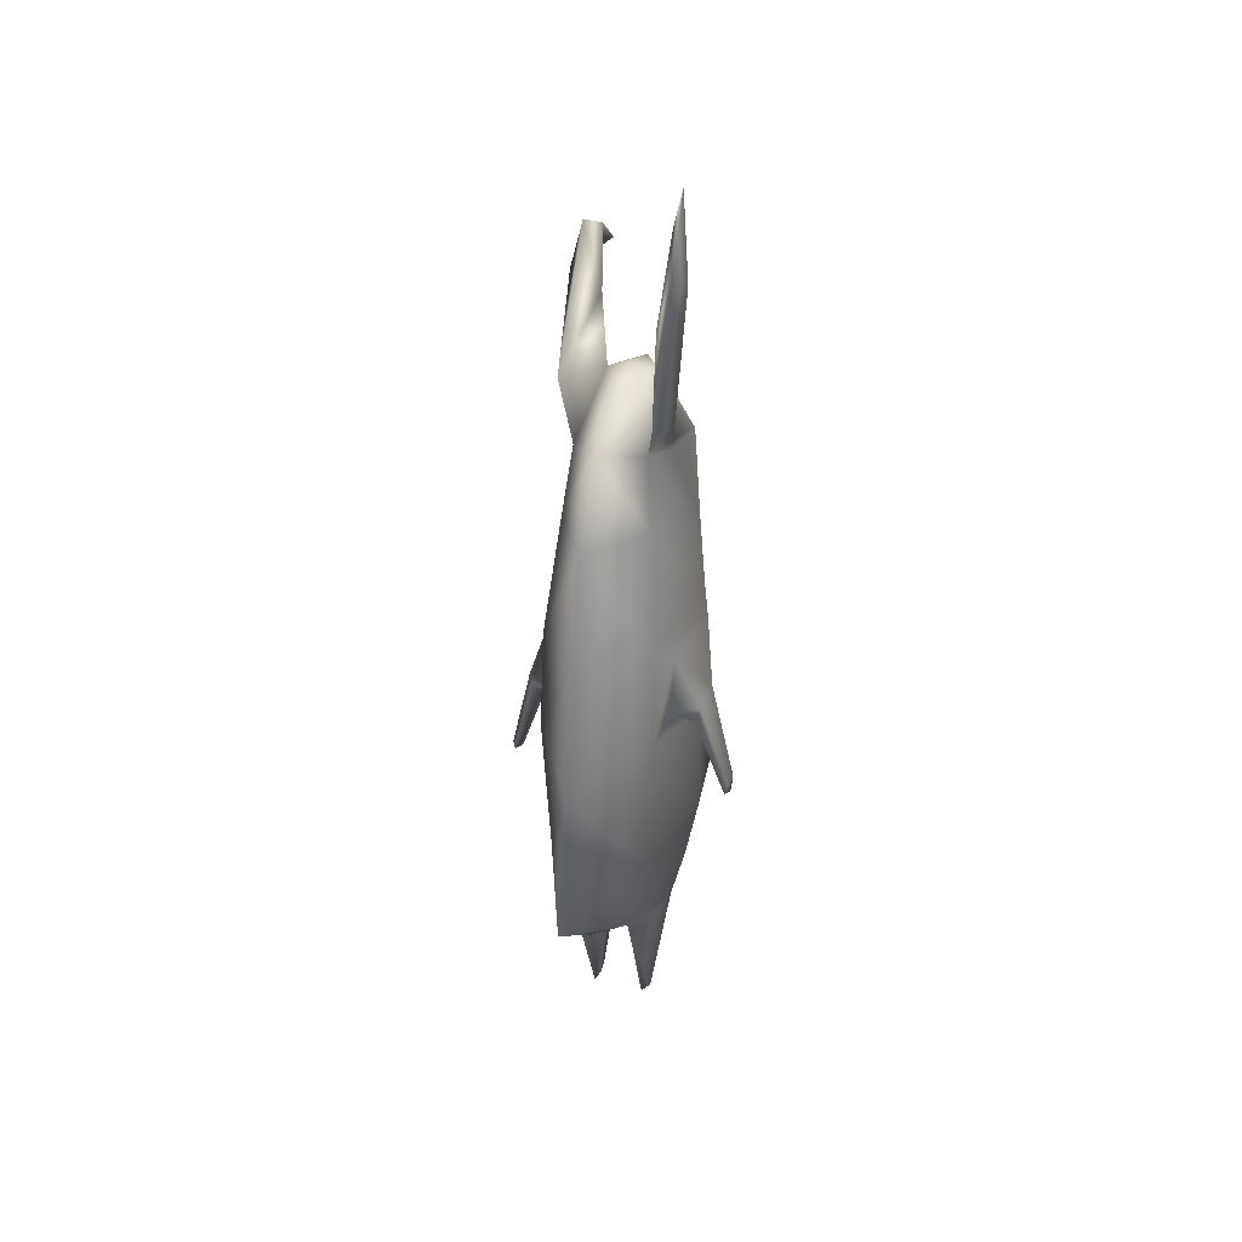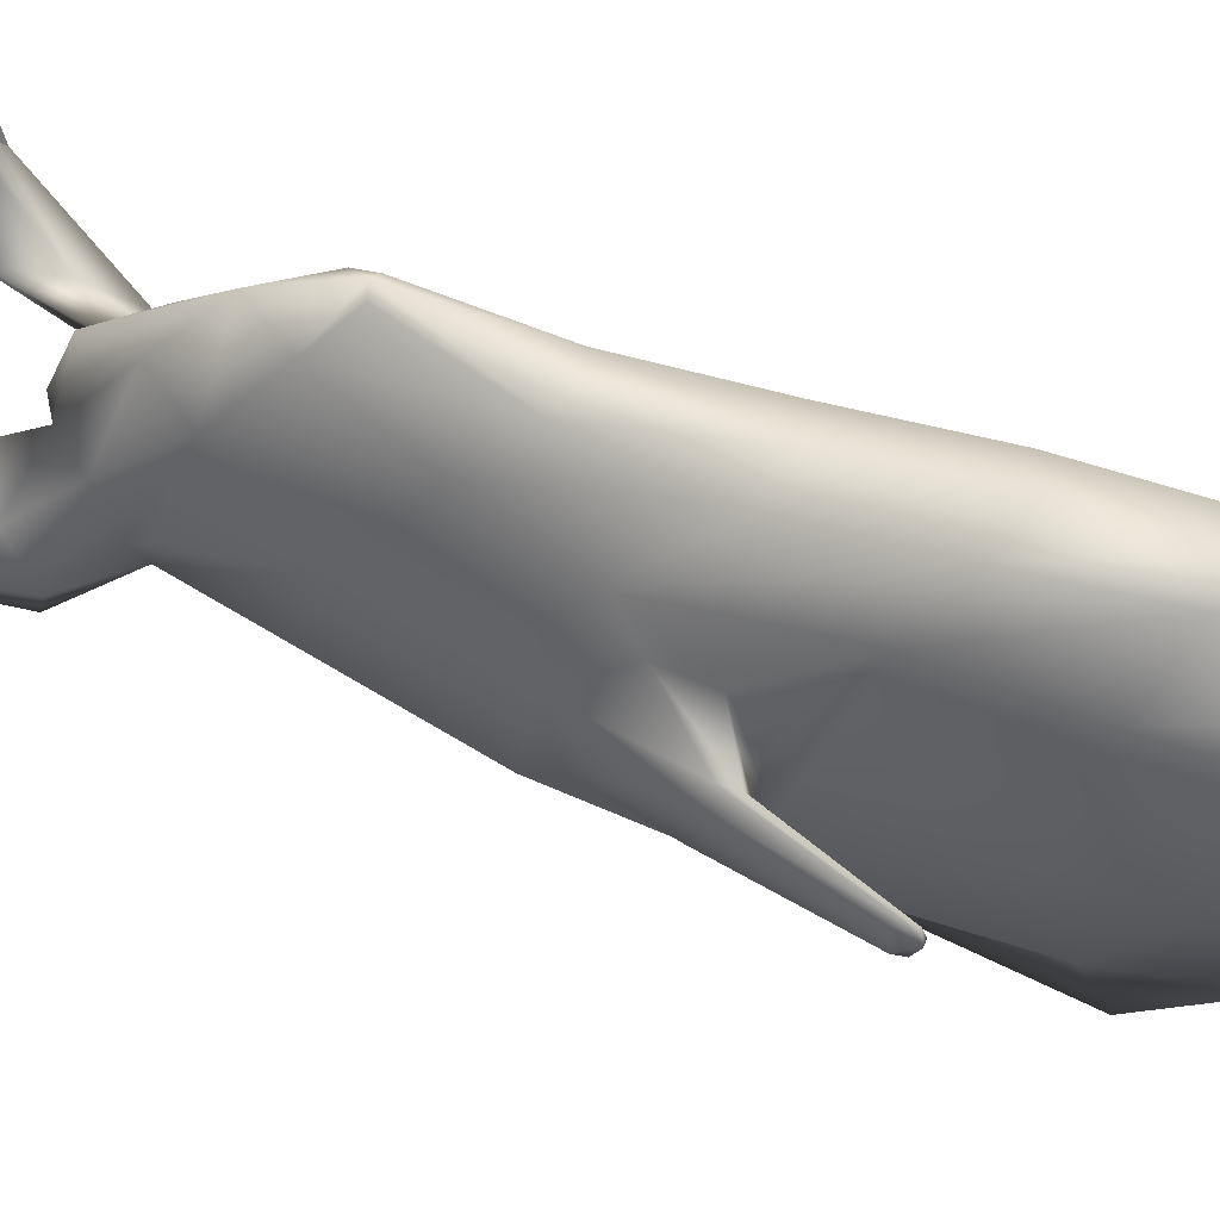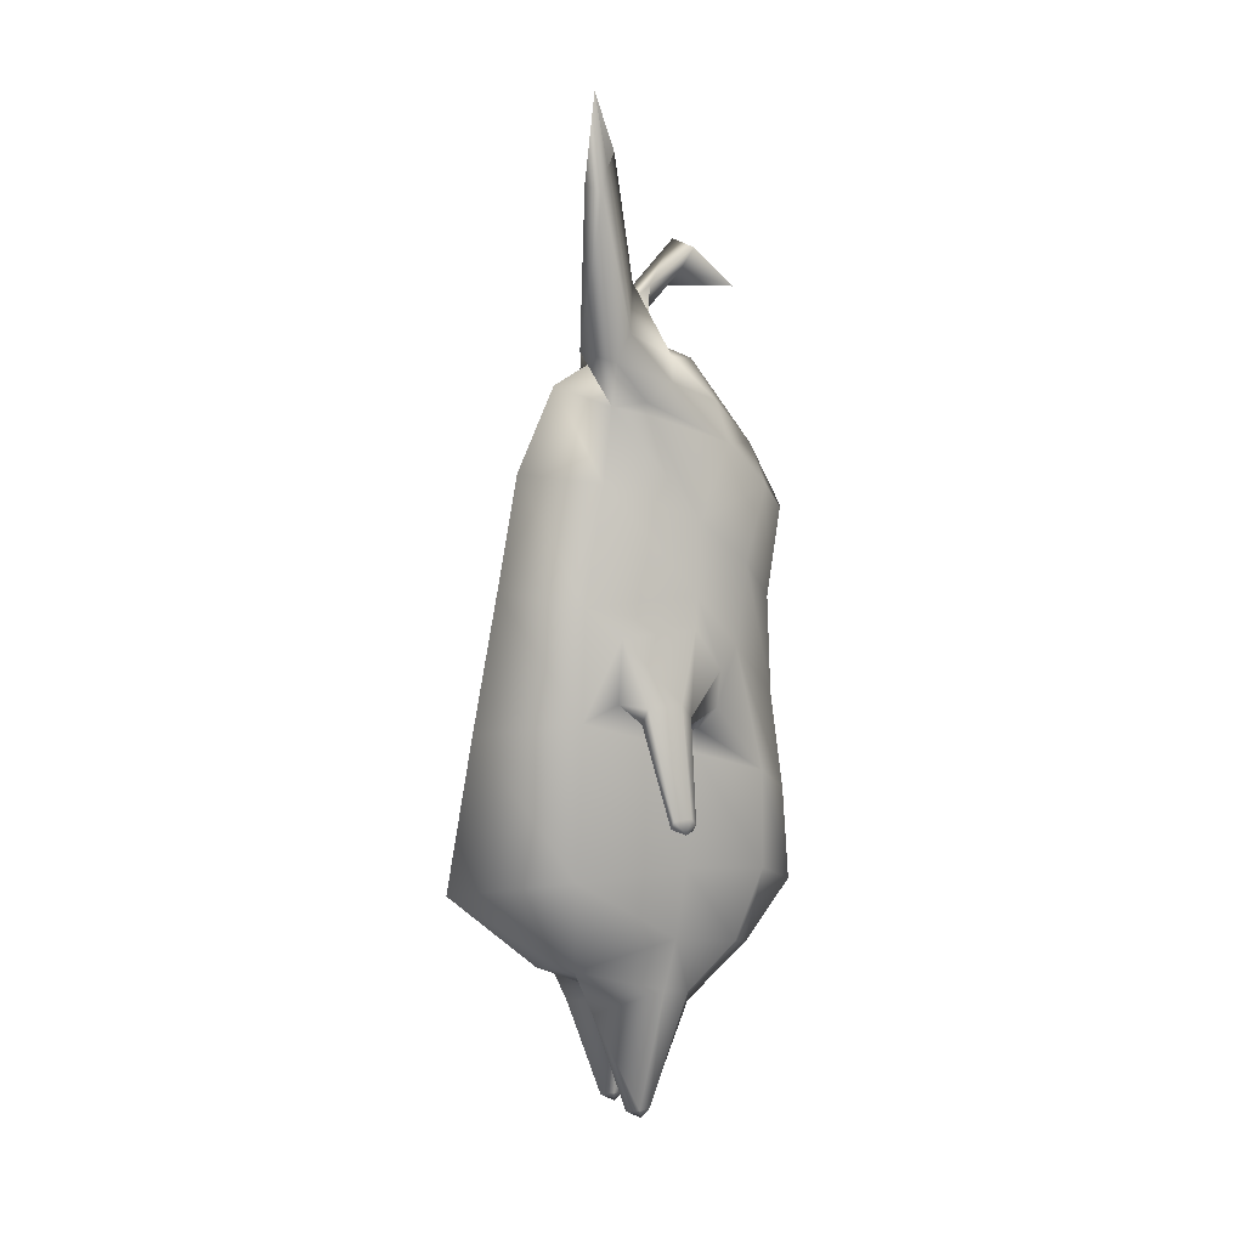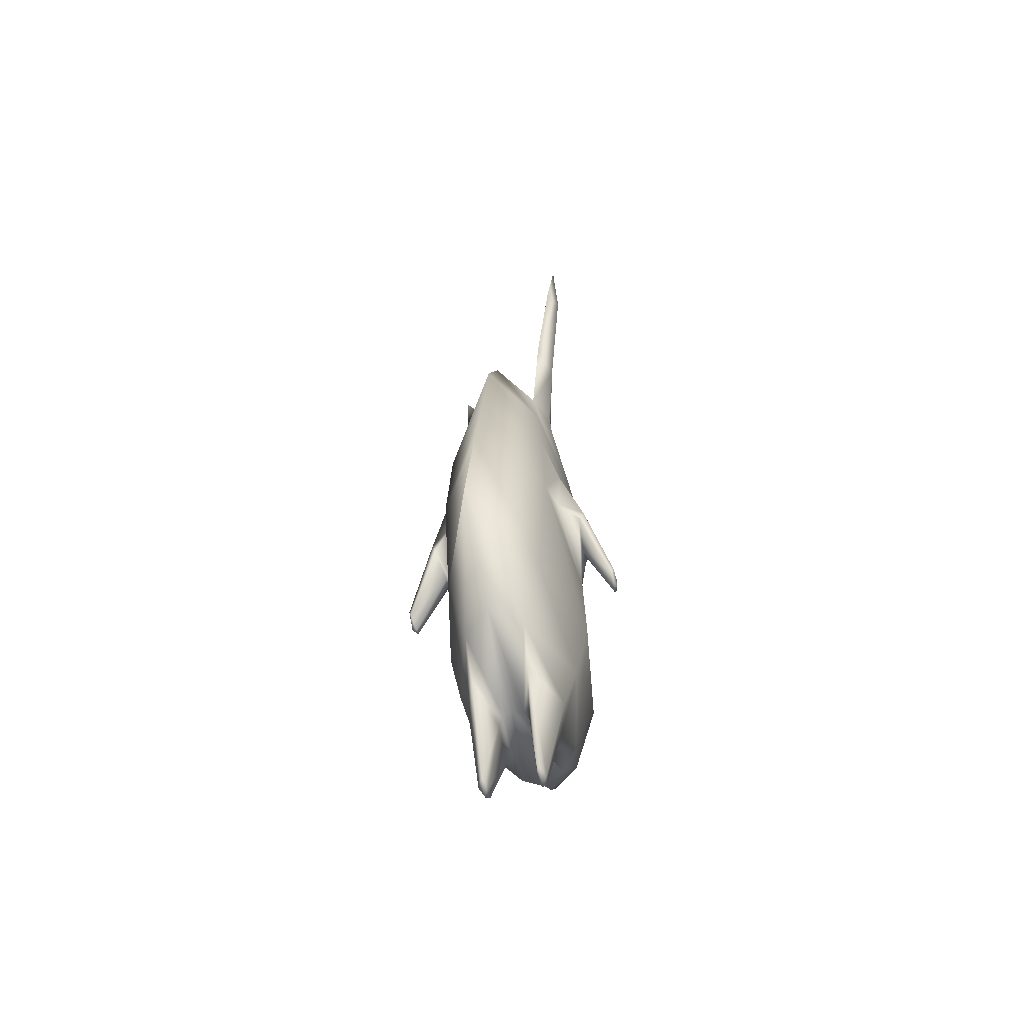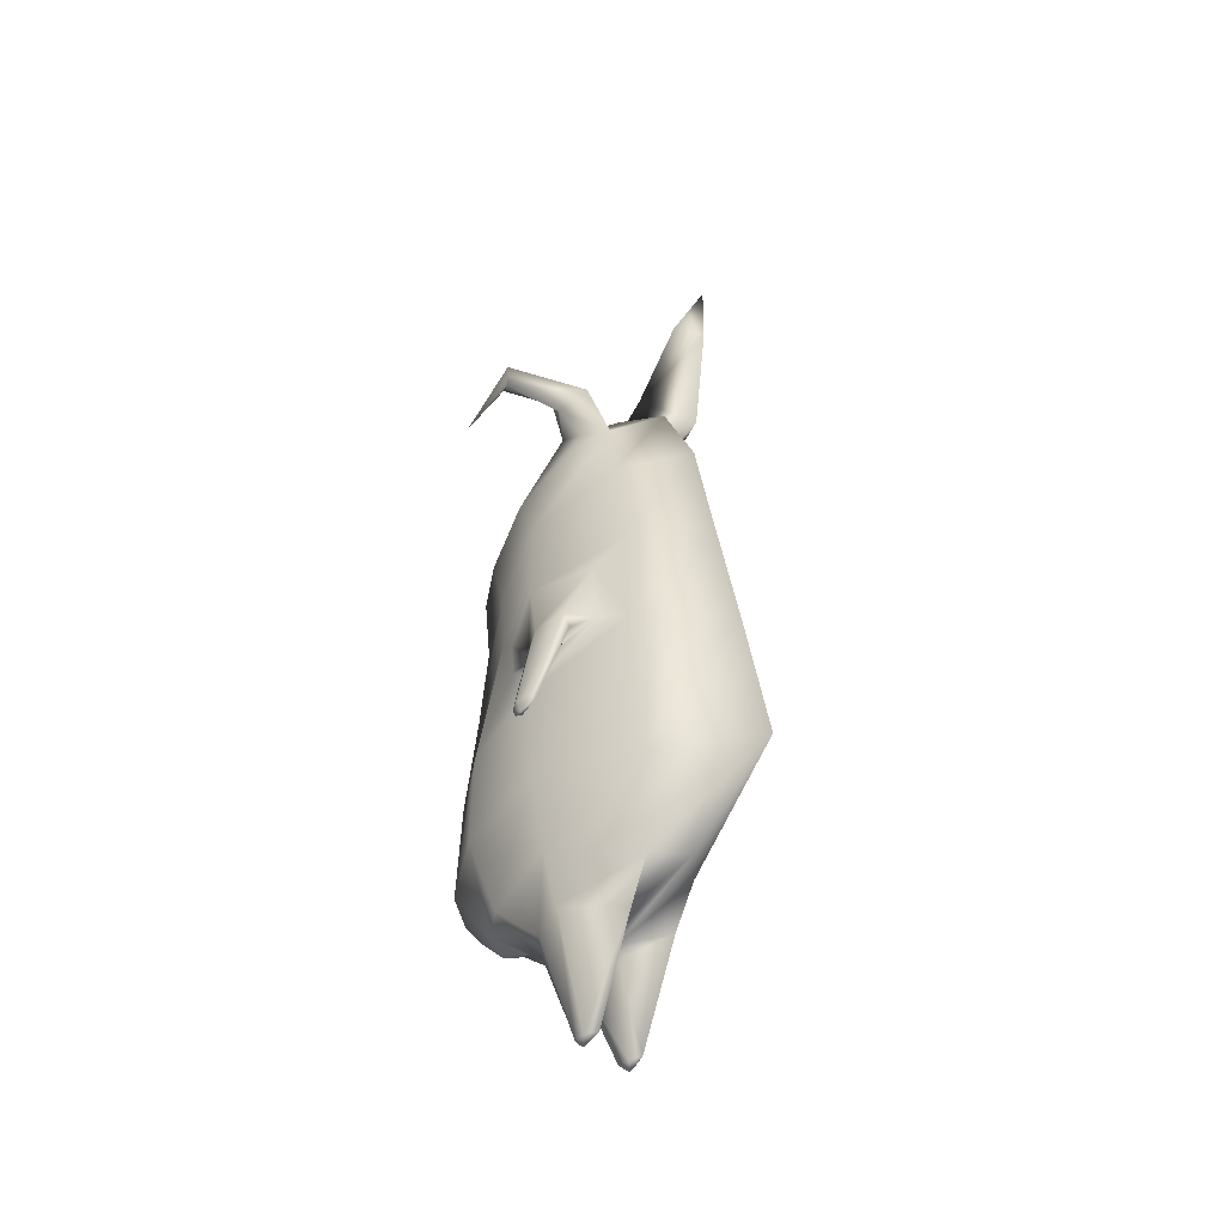
<metadata>
{"format":"obj","ext":"obj","renderer":"f3d","projection":"perspective","resolution":1024,"background":"white","views":[{"elev":35.4,"azim":-161.0,"up":"+Y"},{"elev":54.5,"azim":-67.6,"up":"+Z"},{"elev":7.5,"azim":-118.1,"up":"+Y"},{"elev":-58.4,"azim":-165.3,"up":"+Y"},{"elev":-41.2,"azim":132.6,"up":"+Y"}]}
</metadata>
<code>
g body
v 0.05396 0.1565 0.06867
v 0.05972 0.1978 0.009412
v 0.06839 0.1564 0.0005534
v -0.05462 0.2595 -0.1094
v -0.06111 0.2464 -0.119
v -0.07042 0.3053 -0.1355
v 0.05765 0.1698 0.01625
v 0.05396 0.1565 0.06867
v 0.06839 0.1564 0.0005534
v 0.0483 0.1898 0.02514
v 0.02963 0.156 -0.0298
v 0.04536 0.1195 -0.03946
v 0.06839 0.1564 0.0005534
v 0.05486 0.08967 -0.05841
v 0.02236 0.09422 -0.03843
v 0.03684 0.07276 -0.04633
v 0.04191 0.05677 -0.07385
v 0.0362 0.02094 0.009402
v 0.04112 0.04534 -0.06911
v 0.054 -0.0431 -0.0286
v 0.01375 0.05609 0.0103
v -0.001729 0.09303 -0.00635
v -0.001729 0.1104 -0.05268
v -0.001729 0.01835 0.05393
v 0.02199 -0.01649 0.05574
v -0.001729 -0.03697 0.0853
v 0.005639 -0.03915 0.08099
v 0.01673 -0.1162 0.06163
v -0.001729 -0.122 0.06709
v -0.001729 -0.2148 0.0706
v 0.0338 -0.08306 0.02962
v 0.047 -0.1527 0.01164
v 0.06199 -0.1058 -0.03605
v 0.02564 -0.201 0.06048
v -0.001729 -0.2996 0.08394
v 0.02601 -0.2887 0.07382
v -0.001729 -0.3853 0.0935
v 0.0568 -0.1718 -0.009476
v 0.06642 -0.1336 -0.03972
v 0.07405 -0.2072 -0.04829
v 0.07806 -0.1948 -0.05936
v 0.09908 -0.294 -0.05754
v 0.1011 -0.2877 -0.0632
v 0.1006 -0.3015 -0.068
v 0.09741 -0.2992 -0.05959
v 0.09671 -0.3014 -0.06648
v 0.07077 -0.2173 -0.05229
v 0.06941 -0.2216 -0.06579
v 0.05707 -0.2039 -0.01268
v 0.06003 -0.2204 -0.03336
v 0.04925 -0.265 0.03765
v 0.06129 -0.2413 -0.03553
v 0.02211 -0.3735 0.08338
v 0.0182 -0.4273 0.04168
v -0.001729 -0.4358 0.04596
v -0.001729 -0.4084 0.07505
v -0.001729 -0.468 -0.07283
v 0.008026 -0.468 -0.06815
v 0.0123 -0.4778 -0.06617
v 0.05103 -0.3521 0.03817
v 0.06584 -0.339 -0.04822
v 0.0358 -0.42 0.01972
v 0.05394 -0.4039 -0.05086
v 0.01799 -0.4736 -0.01862
v 0.01991 -0.5637 -0.07077
v 0.03052 -0.4612 -0.02538
v 0.04248 -0.4523 -0.05579
v 0.02125 -0.5637 -0.05919
v 0.02345 -0.5719 -0.06874
v 0.02522 -0.5637 -0.06084
v 0.02804 -0.5637 -0.07222
v 0.0483 0.1898 0.02514
v 0.05972 0.1978 0.009412
v 0.05396 0.1565 0.06867
v 0.02963 0.156 -0.0298
v 0.04766 0.1041 -0.08734
v 0.06839 0.1564 0.0005534
v 0.05486 0.08967 -0.05841
v 0.03009 0.05285 -0.1005
v 0.02236 0.09422 -0.03843
v 0.04191 0.05677 -0.07385
v 0.04112 0.04534 -0.06911
v 0.054 -0.0431 -0.0286
v 0.03713 -0.01093 -0.1122
v 0.06199 -0.1058 -0.03605
v -0.001729 0.07038 -0.139
v -0.001729 0.1016 -0.08182
v -0.001729 0.1104 -0.05268
v -0.001729 -0.00213 -0.1733
v 0.04653 -0.1129 -0.1345
v 0.06642 -0.1336 -0.03972
v -0.001729 -0.1002 -0.1923
v 0.04993 -0.2091 -0.1389
v -0.001729 -0.2207 -0.2163
v 0.057 -0.1388 -0.1051
v 0.07806 -0.1948 -0.05936
v 0.0776 -0.1962 -0.09171
v 0.1011 -0.2877 -0.0632
v 0.04174 -0.3471 -0.1405
v -0.001729 -0.3558 -0.2417
v 0.05502 -0.1946 -0.1075
v 0.1009 -0.2884 -0.07973
v 0.1006 -0.3015 -0.068
v 0.07313 -0.21 -0.09511
v 0.09861 -0.2955 -0.08146
v 0.09671 -0.3014 -0.06648
v 0.06941 -0.2216 -0.06579
v 0.06003 -0.2204 -0.03336
v 0.06129 -0.2413 -0.03553
v 0.06584 -0.339 -0.04822
v 0.05394 -0.4039 -0.05086
v 0.02541 -0.4293 -0.1353
v 0.04248 -0.4523 -0.05579
v -0.001729 -0.4293 -0.1578
v 0.02361 -0.4704 -0.1167
v 0.02804 -0.5637 -0.07222
v 0.008026 -0.468 -0.06815
v -0.001729 -0.468 -0.07283
v 0.0123 -0.4778 -0.06617
v 0.02225 -0.5637 -0.08307
v 0.02345 -0.5719 -0.06874
v 0.01991 -0.5637 -0.07077
v -0.03309 0.156 -0.08087
v -0.06111 0.2464 -0.119
v -0.05462 0.2595 -0.1094
v -0.04689 0.1144 -0.09052
v -0.02582 0.09422 -0.03843
v -0.07348 0.2247 -0.1296
v -0.07042 0.3053 -0.1355
v -0.05832 0.08967 -0.1095
v -0.0403 0.07276 -0.04633
v -0.04536 0.05677 -0.07385
v -0.03966 0.02094 0.009402
v -0.04457 0.04534 -0.06911
v -0.05745 -0.0431 -0.0286
v -0.01721 0.05609 0.0103
v -0.001729 0.09303 -0.00635
v -0.001729 0.1104 -0.05268
v -0.001729 0.01835 0.05393
v -0.02545 -0.01649 0.05574
v -0.001729 -0.03697 0.0853
v -0.009097 -0.03915 0.08099
v -0.02019 -0.1162 0.06163
v -0.001729 -0.122 0.06709
v -0.001729 -0.2148 0.0706
v -0.03726 -0.08306 0.02962
v -0.05046 -0.1527 0.01164
v -0.06544 -0.1058 -0.03605
v -0.0291 -0.201 0.06048
v -0.001729 -0.2996 0.08394
v -0.02947 -0.2887 0.07382
v -0.001729 -0.3853 0.0935
v -0.02556 -0.3735 0.08338
v -0.001729 -0.4084 0.07505
v -0.001729 -0.4358 0.04596
v -0.02165 -0.4273 0.04168
v -0.001729 -0.468 -0.07283
v -0.01148 -0.468 -0.06815
v -0.01576 -0.4778 -0.06617
v -0.05271 -0.265 0.03765
v -0.05448 -0.3521 0.03817
v -0.02144 -0.4736 -0.01862
v -0.02336 -0.5637 -0.07077
v -0.03926 -0.42 0.01972
v -0.0247 -0.5637 -0.05919
v -0.02691 -0.5719 -0.06874
v -0.03398 -0.4612 -0.02538
v -0.02868 -0.5637 -0.06084
v -0.03149 -0.5637 -0.07222
v -0.04594 -0.4523 -0.05579
v -0.0574 -0.4039 -0.05086
v -0.0693 -0.339 -0.04822
v -0.06475 -0.2413 -0.03553
v -0.06349 -0.2204 -0.03336
v -0.06053 -0.2039 -0.01268
v -0.07286 -0.2216 -0.06579
v -0.06026 -0.1718 -0.009476
v -0.06988 -0.1336 -0.03972
v -0.07423 -0.2173 -0.05229
v -0.1002 -0.3014 -0.06648
v -0.07751 -0.2072 -0.04829
v -0.08152 -0.1948 -0.05936
v -0.1009 -0.2992 -0.05959
v -0.1041 -0.3015 -0.068
v -0.1025 -0.294 -0.05754
v -0.1046 -0.2877 -0.0632
v -0.07042 0.3053 -0.1355
v -0.07348 0.2247 -0.1296
v -0.06317 0.2326 -0.1408
v -0.04918 0.09898 -0.1384
v -0.05832 0.08967 -0.1095
v -0.03355 0.05285 -0.1005
v -0.04536 0.05677 -0.07385
v -0.04457 0.04534 -0.06911
v -0.05745 -0.0431 -0.0286
v -0.04058 -0.01093 -0.1122
v -0.06544 -0.1058 -0.03605
v -0.04999 -0.1129 -0.1345
v -0.06988 -0.1336 -0.03972
v -0.06045 -0.1388 -0.1051
v -0.05339 -0.2091 -0.1389
v -0.08152 -0.1948 -0.05936
v -0.08106 -0.1962 -0.09171
v -0.1046 -0.2877 -0.0632
v -0.05848 -0.1946 -0.1075
v -0.1044 -0.2884 -0.07973
v -0.1041 -0.3015 -0.068
v -0.07659 -0.21 -0.09511
v -0.1021 -0.2955 -0.08146
v -0.1002 -0.3014 -0.06648
v -0.07286 -0.2216 -0.06579
v -0.06349 -0.2204 -0.03336
v -0.06475 -0.2413 -0.03553
v -0.0693 -0.339 -0.04822
v -0.04519 -0.3471 -0.1405
v -0.0574 -0.4039 -0.05086
v -0.02887 -0.4293 -0.1353
v -0.04594 -0.4523 -0.05579
v -0.02706 -0.4704 -0.1167
v -0.03149 -0.5637 -0.07222
v -0.02571 -0.5637 -0.08307
v -0.02691 -0.5719 -0.06874
v -0.02336 -0.5637 -0.07077
v -0.01576 -0.4778 -0.06617
v -0.01148 -0.468 -0.06815
v -0.001729 -0.4293 -0.1578
v -0.001729 -0.468 -0.07283
v -0.001729 -0.3558 -0.2417
v -0.001729 -0.2207 -0.2163
v -0.001729 -0.1002 -0.1923
v -0.001729 -0.00213 -0.1733
v -0.001729 0.07038 -0.139
v -0.02582 0.09422 -0.03843
v -0.001729 0.1016 -0.08182
v -0.001729 0.1104 -0.05268
v -0.03309 0.156 -0.08087
v -0.05462 0.2595 -0.1094
v -0.07042 0.3053 -0.1355
g body_0
f 3 2 1
f 6 5 4
f 9 8 7
f 7 8 10
f 7 10 11
f 12 7 11
f 13 7 12
f 14 13 12
f 12 11 15
f 14 12 16
f 16 12 15
f 17 14 16
f 17 16 18
f 19 17 18
f 20 19 18
f 16 15 21
f 18 16 21
f 21 15 22
f 15 23 22
f 22 24 21
f 21 24 18
f 24 25 18
f 18 25 20
f 25 24 26
f 27 25 26
f 27 26 28
f 27 28 25
f 26 29 28
f 28 29 30
f 25 31 20
f 28 31 25
f 20 31 32
f 33 20 32
f 34 28 30
f 31 28 34
f 32 31 34
f 30 35 34
f 35 36 34
f 34 36 32
f 35 37 36
f 32 38 33
f 38 39 33
f 38 40 39
f 40 41 39
f 40 42 41
f 42 43 41
f 42 44 43
f 45 44 42
f 45 42 40
f 46 44 45
f 47 45 40
f 46 45 47
f 47 40 38
f 48 46 47
f 49 47 38
f 48 47 49
f 49 38 32
f 50 48 49
f 51 49 32
f 50 49 51
f 36 51 32
f 52 50 51
f 36 53 51
f 37 53 36
f 54 53 37
f 37 55 54
f 37 56 55
f 55 57 54
f 57 58 54
f 58 59 54
f 51 60 52
f 53 60 51
f 53 54 60
f 60 61 52
f 60 62 61
f 54 62 60
f 62 63 61
f 59 64 54
f 54 64 62
f 59 65 64
f 62 66 63
f 64 66 62
f 66 67 63
f 65 68 64
f 64 68 66
f 65 69 68
f 66 70 67
f 68 70 66
f 68 69 70
f 70 71 67
f 70 69 71
f 74 73 72
f 72 73 75
f 73 76 75
f 76 73 77
f 78 76 77
f 79 76 78
f 75 76 80
f 76 79 80
f 81 79 78
f 82 79 81
f 82 83 79
f 83 84 79
f 83 85 84
f 80 79 86
f 79 84 86
f 86 87 80
f 87 88 80
f 84 89 86
f 85 90 84
f 84 90 89
f 85 91 90
f 90 92 89
f 90 93 92
f 93 94 92
f 91 95 90
f 90 95 93
f 91 96 95
f 96 97 95
f 96 98 97
f 93 99 94
f 99 100 94
f 95 101 93
f 95 97 101
f 98 102 97
f 98 103 102
f 97 102 104
f 97 104 101
f 102 103 105
f 102 105 104
f 105 103 106
f 105 106 107
f 104 105 107
f 104 107 108
f 101 104 108
f 101 108 109
f 93 101 109
f 109 110 93
f 110 99 93
f 110 111 99
f 111 112 99
f 99 112 100
f 111 113 112
f 112 114 100
f 113 115 112
f 113 116 115
f 112 117 114
f 112 115 117
f 117 118 114
f 115 119 117
f 116 120 115
f 115 120 119
f 116 121 120
f 120 122 119
f 120 121 122
f 125 124 123
f 124 126 123
f 123 126 127
f 124 128 126
f 129 128 124
f 128 130 126
f 126 130 131
f 126 131 127
f 130 132 131
f 131 132 133
f 132 134 133
f 134 135 133
f 127 131 136
f 131 133 136
f 127 136 137
f 138 127 137
f 139 137 136
f 139 136 133
f 140 139 133
f 140 133 135
f 139 140 141
f 140 142 141
f 141 142 143
f 143 142 140
f 144 141 143
f 144 143 145
f 146 140 135
f 146 143 140
f 146 135 147
f 135 148 147
f 143 149 145
f 143 146 149
f 146 147 149
f 150 145 149
f 151 150 149
f 151 149 147
f 152 150 151
f 153 152 151
f 154 152 153
f 153 155 154
f 153 156 155
f 157 155 156
f 158 157 156
f 159 158 156
f 153 151 160
f 160 151 147
f 156 153 161
f 161 153 160
f 162 159 156
f 163 159 162
f 164 156 161
f 162 156 164
f 165 163 162
f 166 163 165
f 165 162 167
f 167 162 164
f 166 165 168
f 168 165 167
f 166 168 169
f 169 168 170
f 168 167 170
f 170 167 171
f 167 164 171
f 171 164 172
f 164 161 172
f 172 161 173
f 161 160 173
f 174 173 160
f 175 174 160
f 175 160 147
f 176 174 175
f 177 175 147
f 177 147 148
f 178 177 148
f 179 176 175
f 179 175 177
f 180 176 179
f 181 177 178
f 181 179 177
f 182 181 178
f 183 180 179
f 183 179 181
f 184 180 183
f 185 181 182
f 185 183 181
f 184 183 185
f 186 185 182
f 184 185 186
f 189 188 187
f 189 190 188
f 190 191 188
f 190 192 191
f 192 193 191
f 192 194 193
f 195 194 192
f 196 195 192
f 197 195 196
f 198 197 196
f 199 197 198
f 200 199 198
f 200 198 201
f 202 199 200
f 203 202 200
f 204 202 203
f 205 200 201
f 203 200 205
f 206 204 203
f 207 204 206
f 206 203 208
f 208 203 205
f 207 206 209
f 209 206 208
f 207 209 210
f 210 209 211
f 209 208 211
f 211 208 212
f 208 205 212
f 212 205 213
f 205 201 213
f 214 213 201
f 215 214 201
f 216 214 215
f 217 216 215
f 218 216 217
f 219 218 217
f 220 218 219
f 221 220 219
f 222 220 221
f 222 221 223
f 223 221 224
f 221 219 224
f 224 219 225
f 219 217 225
f 225 217 226
f 227 225 226
f 226 217 228
f 217 215 228
f 228 215 229
f 215 201 229
f 229 201 230
f 201 198 230
f 230 198 231
f 198 196 231
f 231 196 232
f 196 192 232
f 232 192 233
f 233 234 232
f 233 235 234
f 192 190 233
f 190 236 233
f 190 189 236
f 189 237 236
f 189 238 237

</code>
